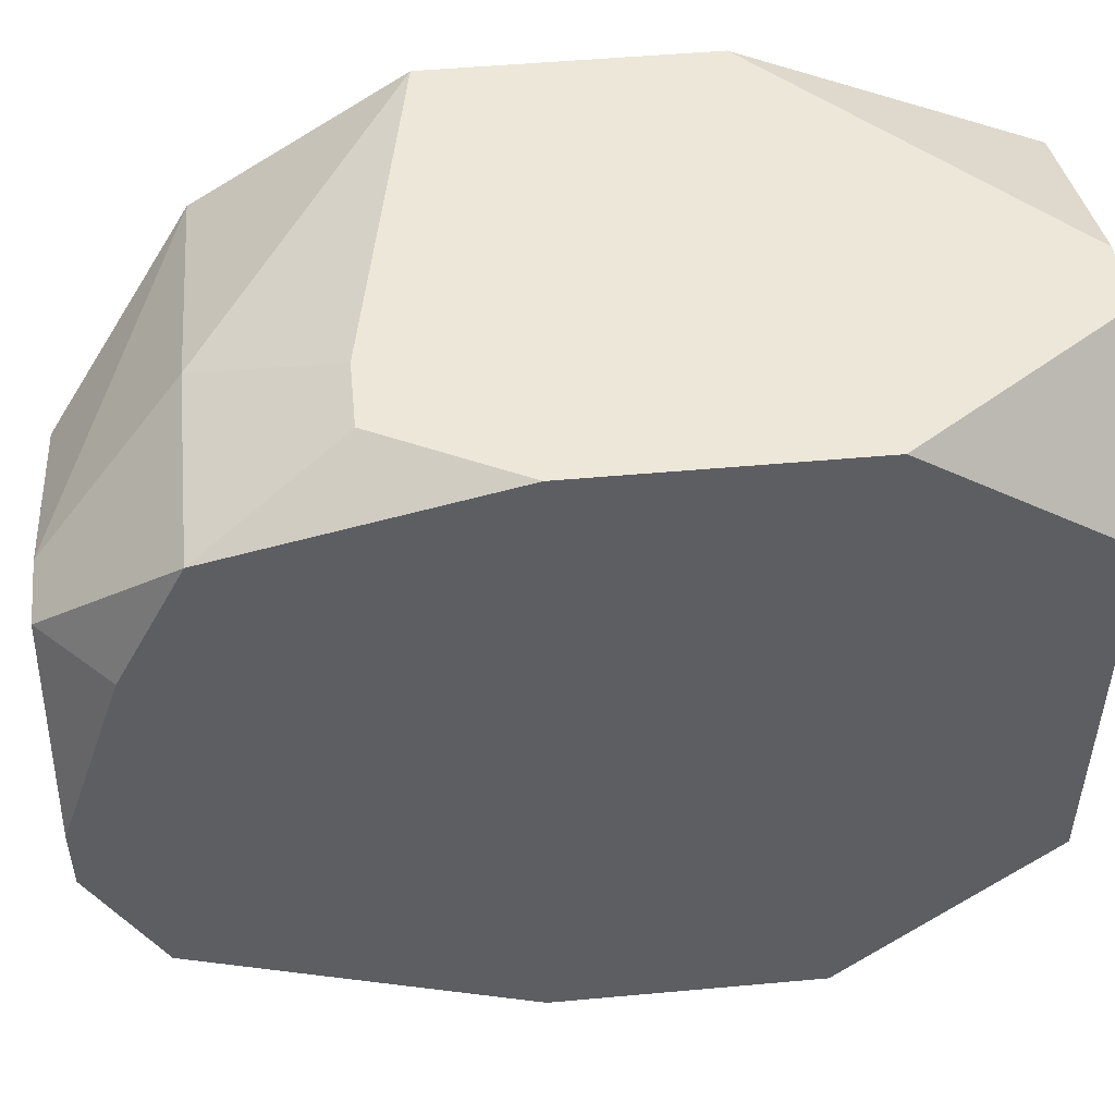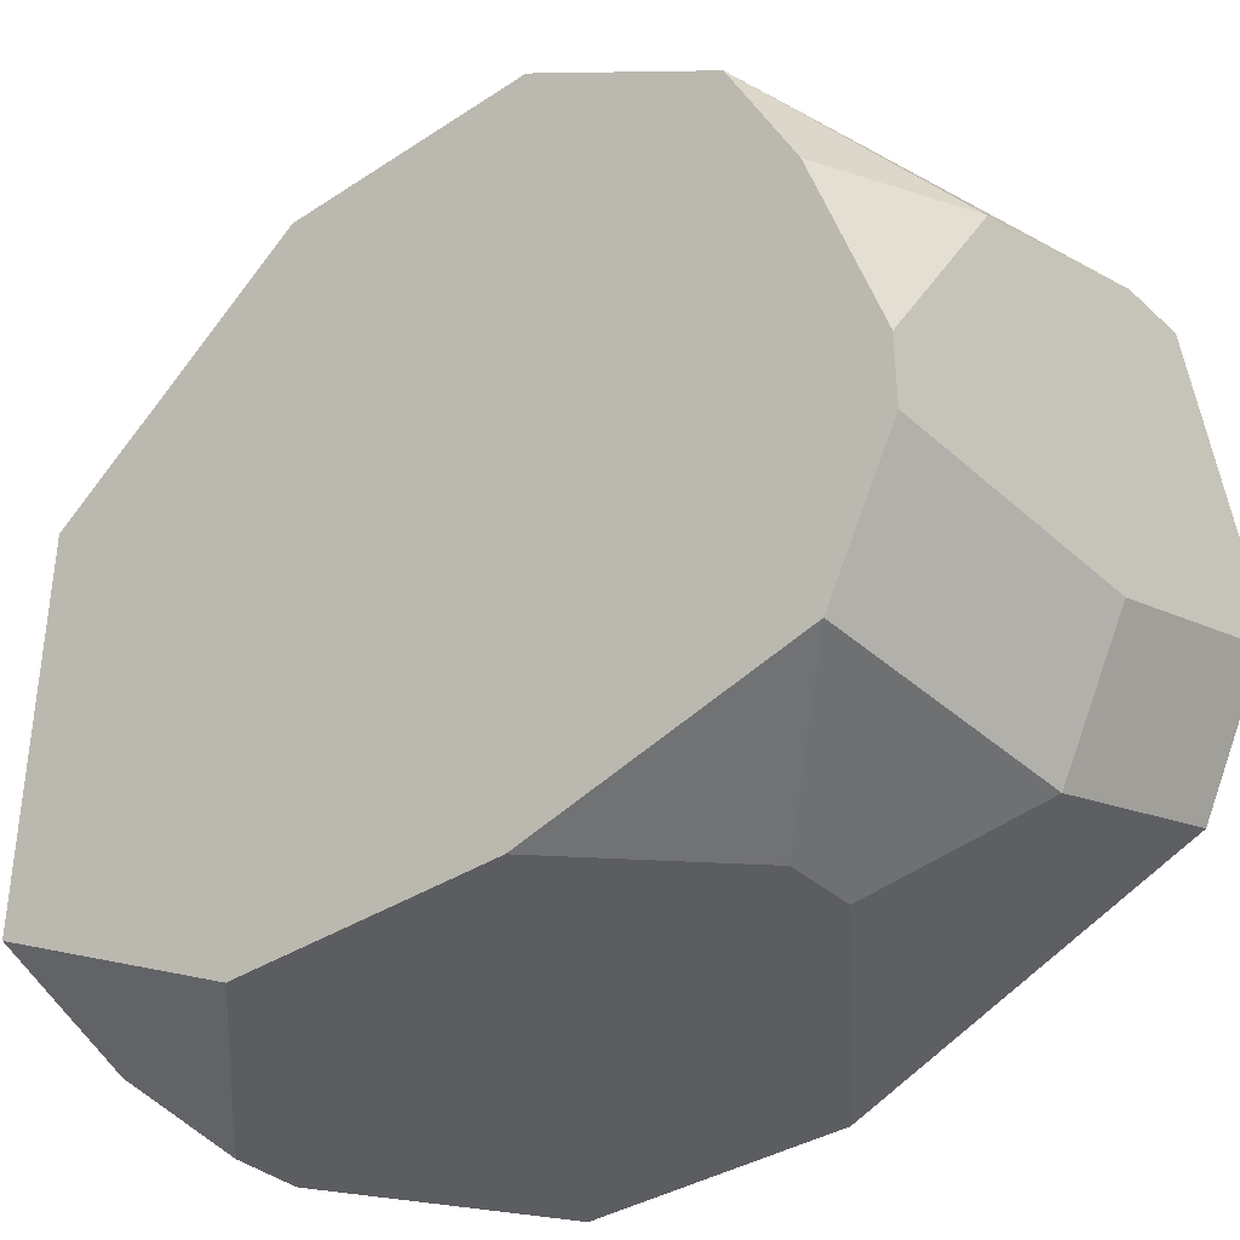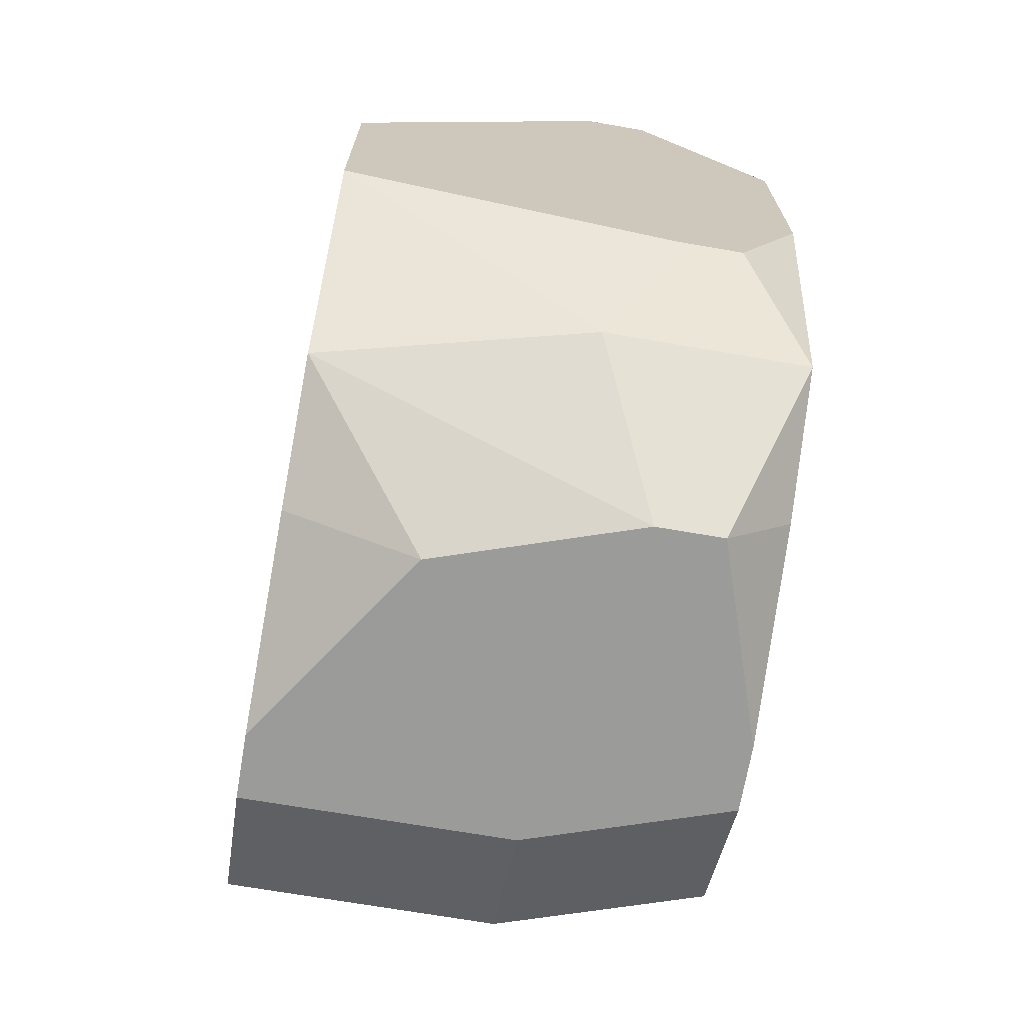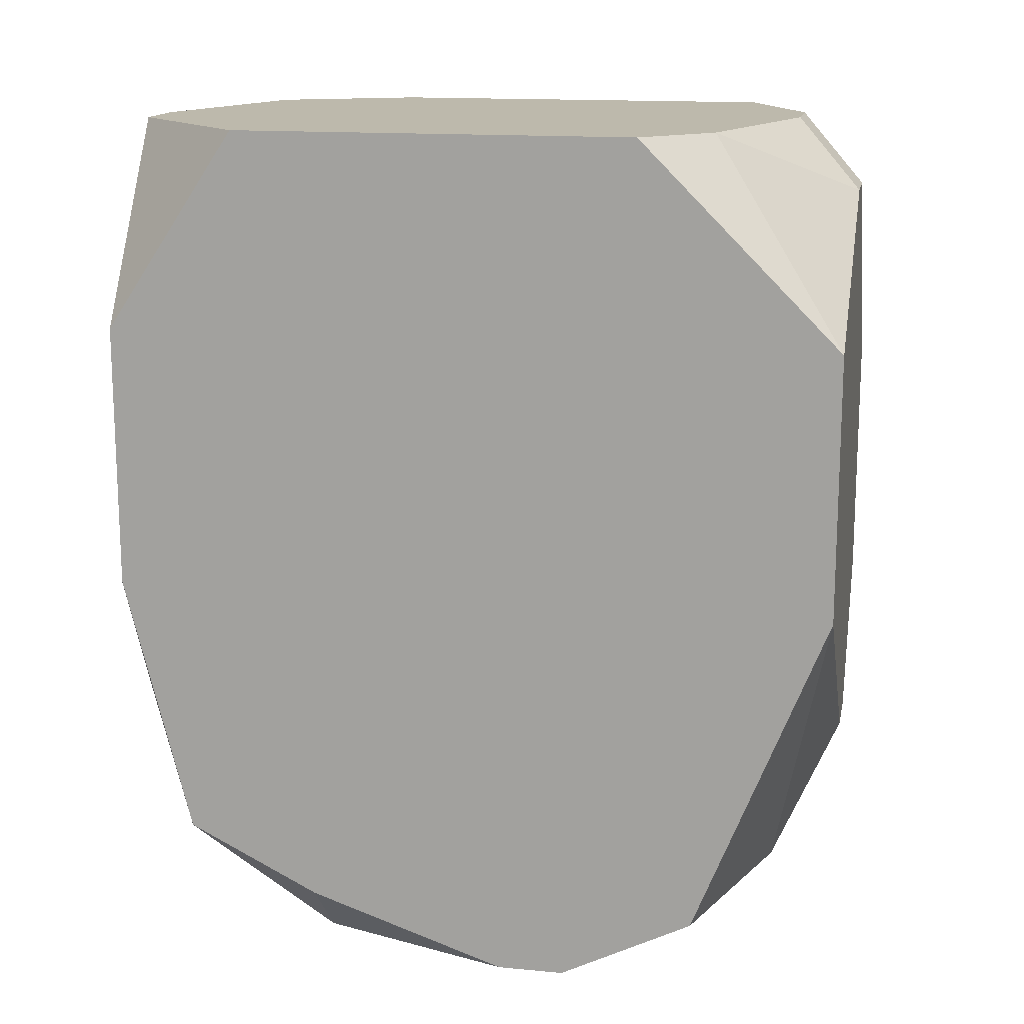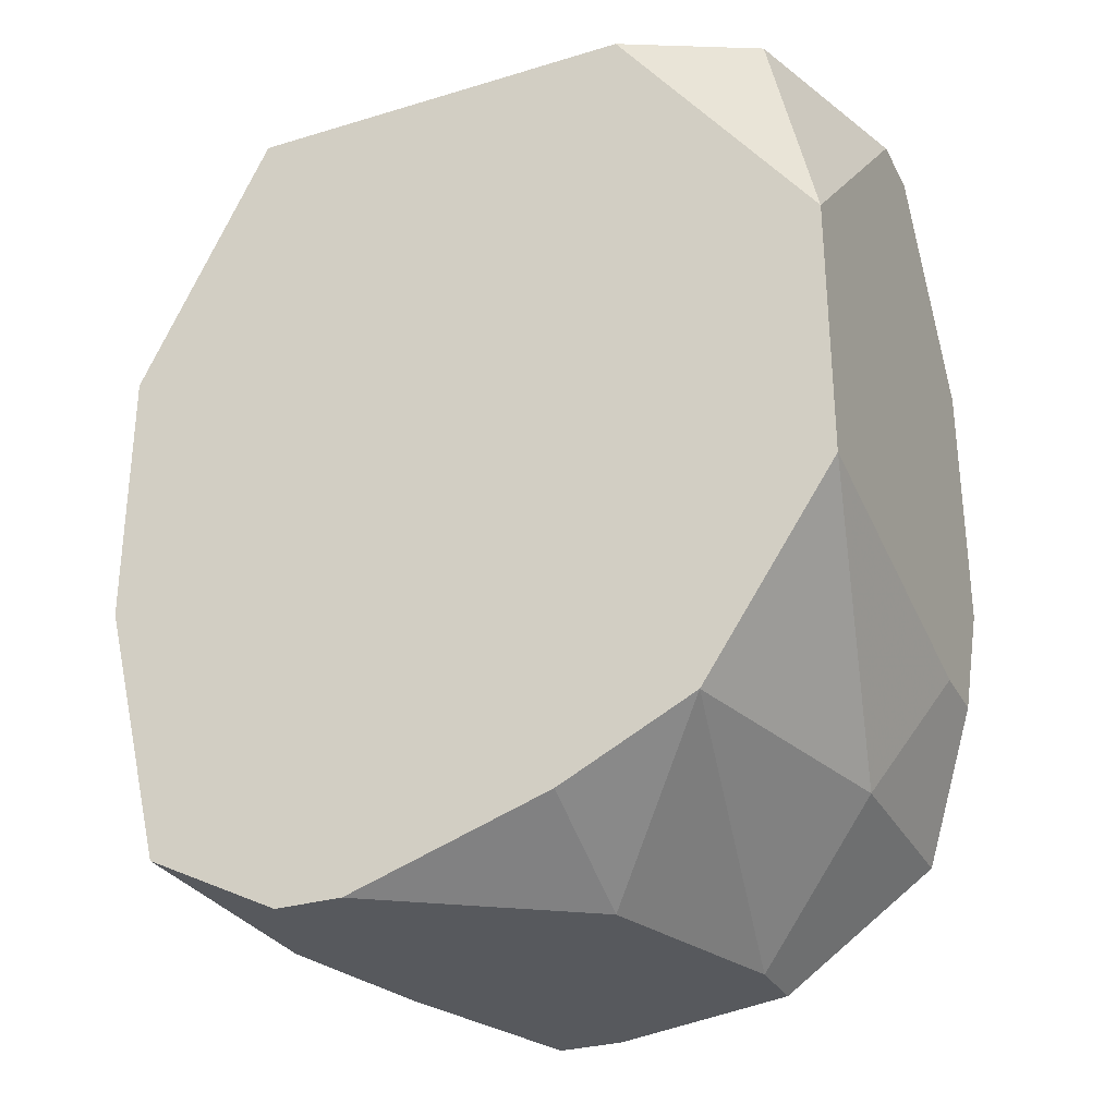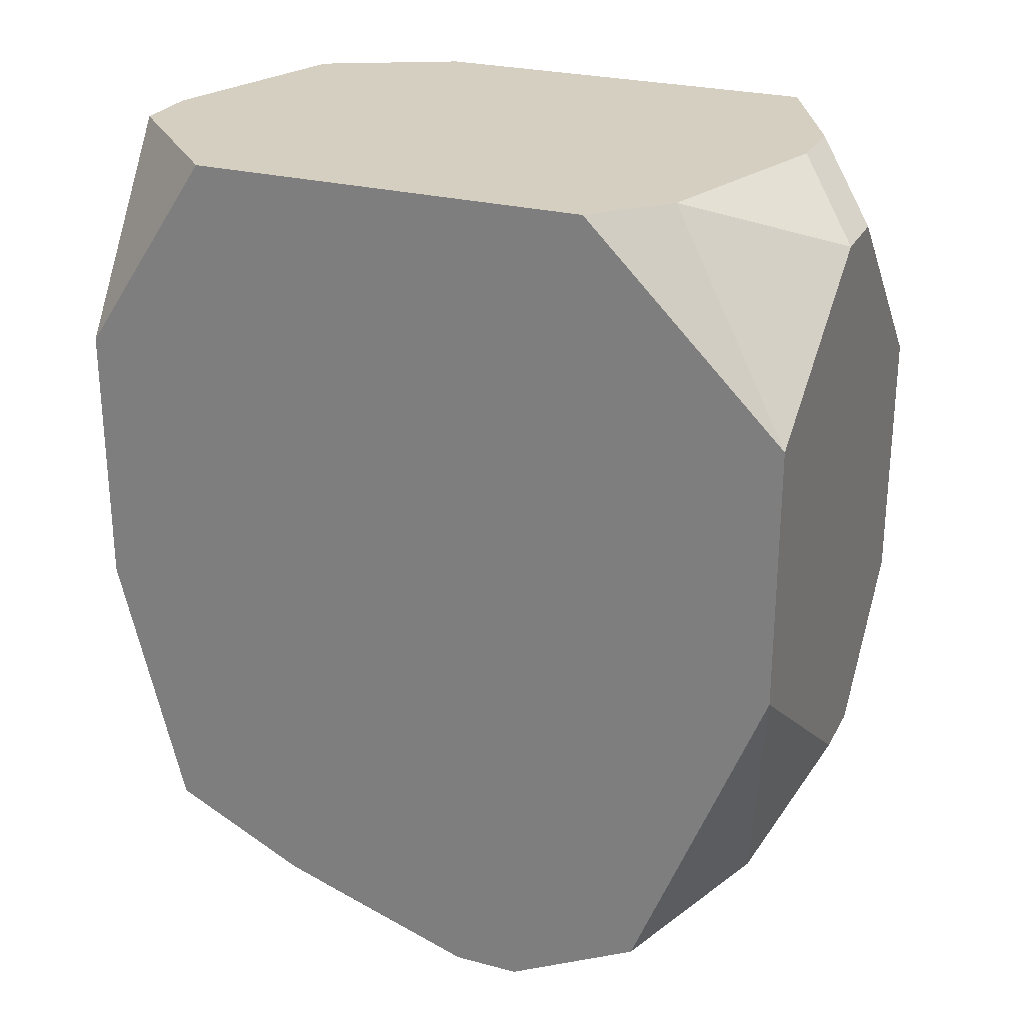
<metadata>
{"format":"obj","ext":"obj","renderer":"f3d","projection":"perspective","resolution":1024,"background":"white","views":[{"elev":50.0,"azim":84.3,"up":"+Z"},{"elev":-36.0,"azim":-49.5,"up":"+Z"},{"elev":-69.6,"azim":-9.8,"up":"+Y"},{"elev":15.0,"azim":101.4,"up":"+Y"},{"elev":-29.5,"azim":-66.1,"up":"+Y"},{"elev":25.9,"azim":112.7,"up":"+Y"}]}
</metadata>
<code>
v -0.004058 -0.02652 -0.004599
v 0.004539 -0.01055 0.00277
v 0.004539 -0.01055 -0.004599
v 0.004539 -0.01424 0.005226
v -0.004058 -0.02652 -0.003371
v 0.004539 -0.01424 -0.008283
v 0.004539 -0.01915 0.005226
v 0.004539 -0.01915 -0.008283
v -0.004058 -0.02529 -0.007055
v 0.004539 -0.02406 0.003998
v 0.004539 -0.02529 0.001542
v 0.004539 -0.02529 -0.005827
v 0.004539 -0.02652 -0.002143
v 0.004539 -0.02652 -0.003371
v 0.00331 -0.01055 -0.005827
v 0.00331 -0.02161 0.005226
v 0.002082 -0.02161 0.005226
v 0.00331 -0.02652 0.001542
v 0.002082 -0.02652 0.001542
v 0.0008543 -0.01055 0.005226
v -0.004058 -0.02529 0.0003135
v 0.002082 -0.01055 0.005226
v 0.0008543 -0.02406 0.003998
v -0.0003737 -0.01178 -0.008283
v 0.0008543 -0.01178 -0.008283
v 0.0008543 -0.02529 -0.007055
v 0.0008543 -0.02652 -0.004599
v -0.001602 -0.01055 -0.007055
v -0.0003737 -0.01055 -0.007055
v -0.0003737 -0.02283 -0.008283
v -0.001602 -0.02283 -0.008283
v -0.001602 -0.02652 0.0003135
v -0.00283 -0.01055 0.003998
v -0.004058 -0.01055 0.001542
v -0.004058 -0.01055 -0.005827
v -0.004058 -0.01547 0.005226
v -0.004058 -0.02406 0.00277
v -0.004058 -0.01547 -0.008283
v -0.004058 -0.02038 0.005226
v -0.004058 -0.02038 -0.008283
f 7 16 10
f 23 10 16
f 23 16 17
f 23 17 39
f 3 6 15
f 25 29 15
f 25 15 6
f 4 2 22
f 20 36 39
f 20 39 17
f 20 17 16
f 20 16 7
f 20 7 4
f 20 4 22
f 20 33 36
f 34 36 33
f 11 10 18
f 11 18 13
f 37 23 39
f 28 29 25
f 28 25 24
f 28 24 38
f 28 38 35
f 28 35 34
f 28 34 33
f 28 33 20
f 28 20 22
f 28 22 2
f 28 2 3
f 28 3 15
f 28 15 29
f 26 30 8
f 26 8 12
f 9 26 27
f 9 27 1
f 14 27 26
f 14 26 12
f 14 12 8
f 14 8 6
f 14 6 3
f 14 3 2
f 14 2 4
f 14 4 7
f 14 7 10
f 14 10 11
f 14 11 13
f 31 9 40
f 31 40 38
f 31 38 24
f 31 24 25
f 31 25 6
f 31 6 8
f 31 8 30
f 31 30 26
f 31 26 9
f 19 32 5
f 19 5 1
f 19 1 27
f 19 27 14
f 19 14 13
f 19 13 18
f 19 18 10
f 19 10 23
f 19 23 37
f 19 37 32
f 21 5 32
f 21 32 37
f 21 37 39
f 21 39 36
f 21 36 34
f 21 34 35
f 21 35 38
f 21 38 40
f 21 40 9
f 21 9 1
f 21 1 5

</code>
